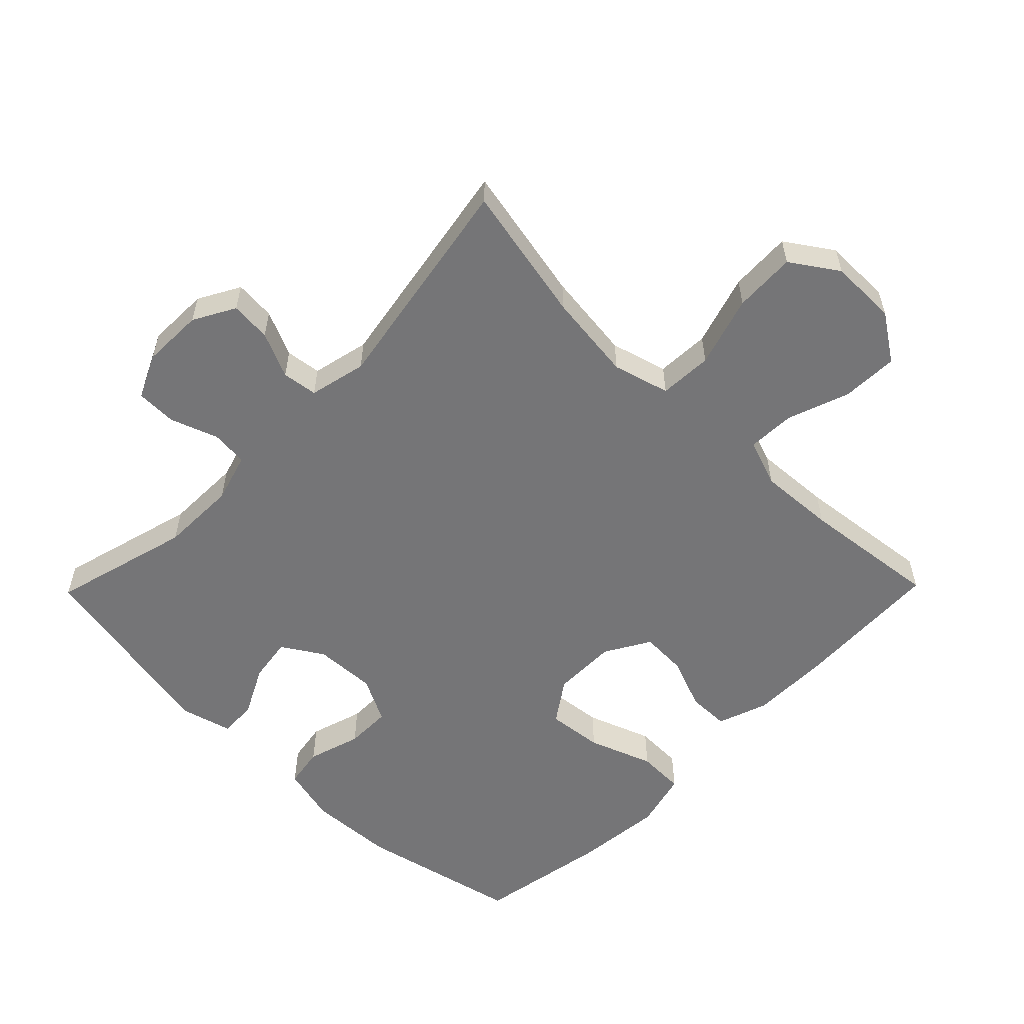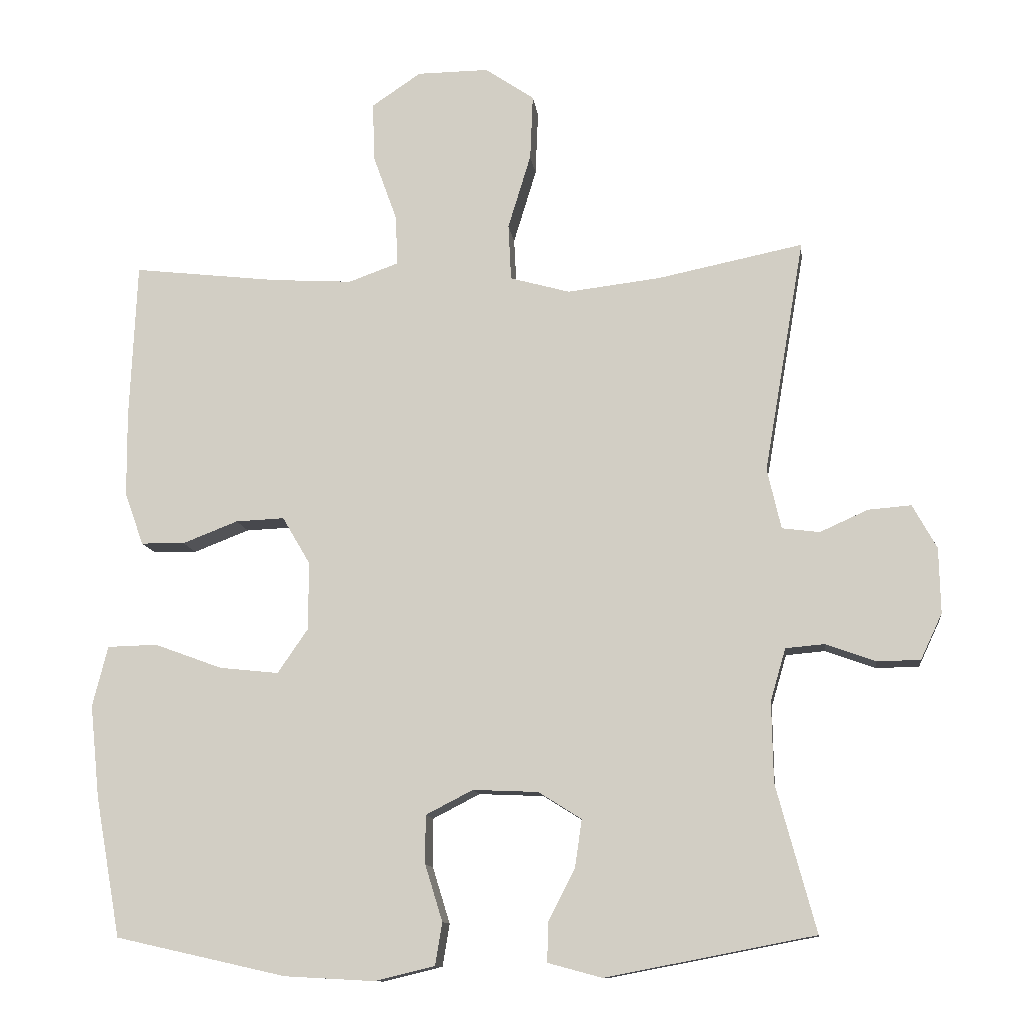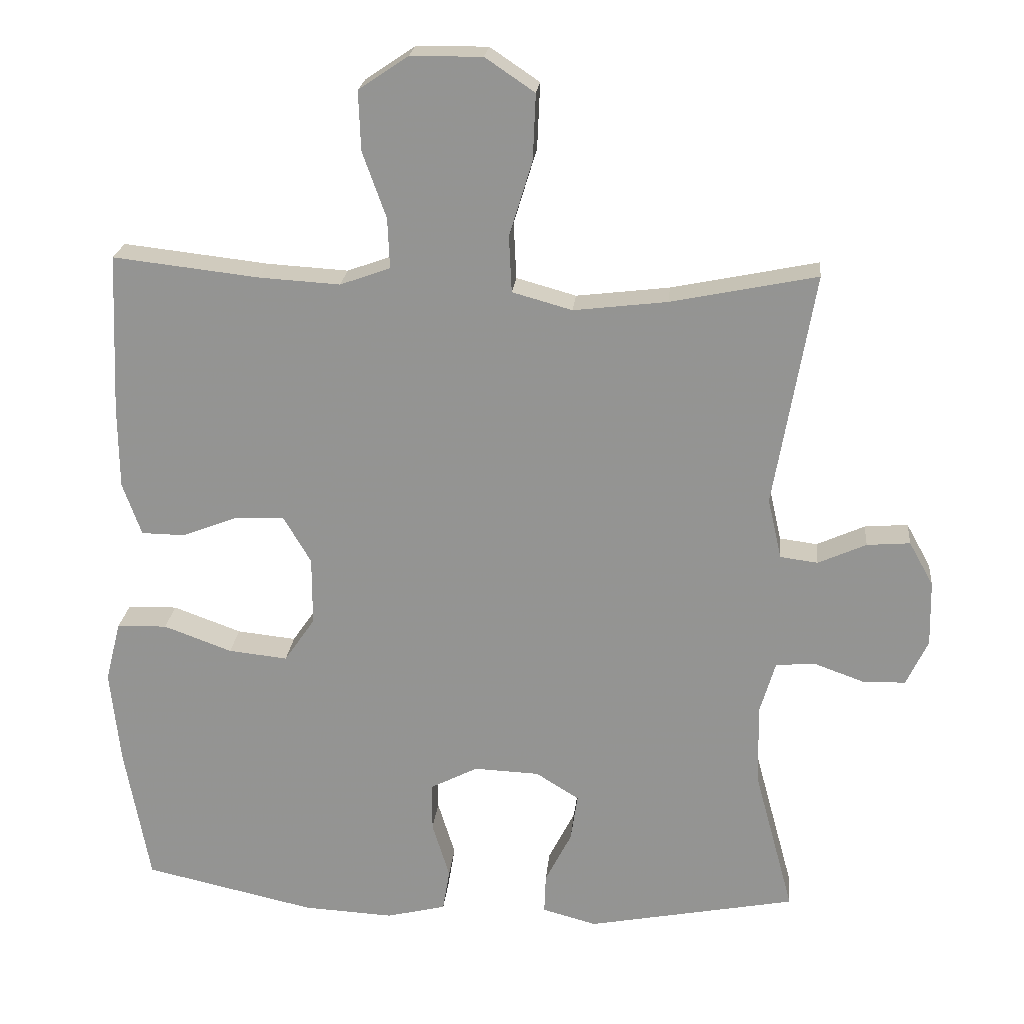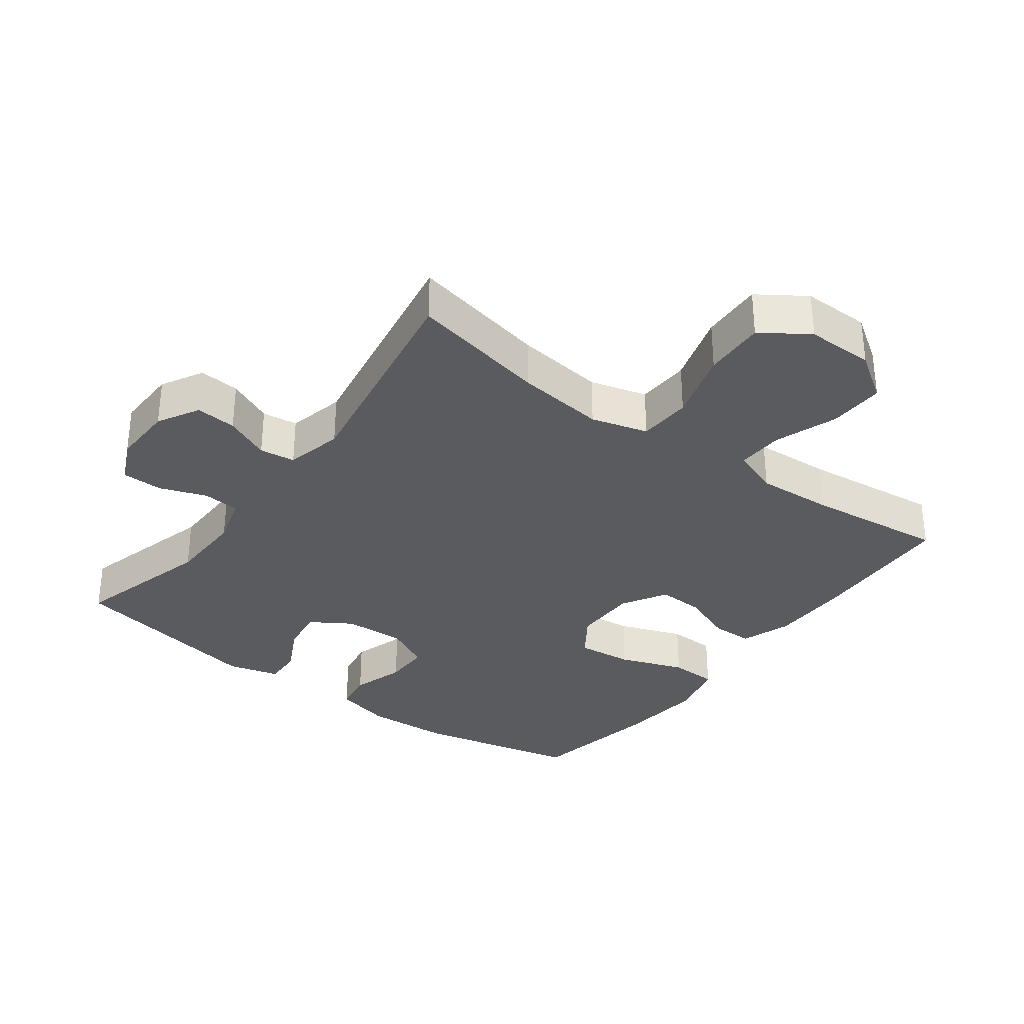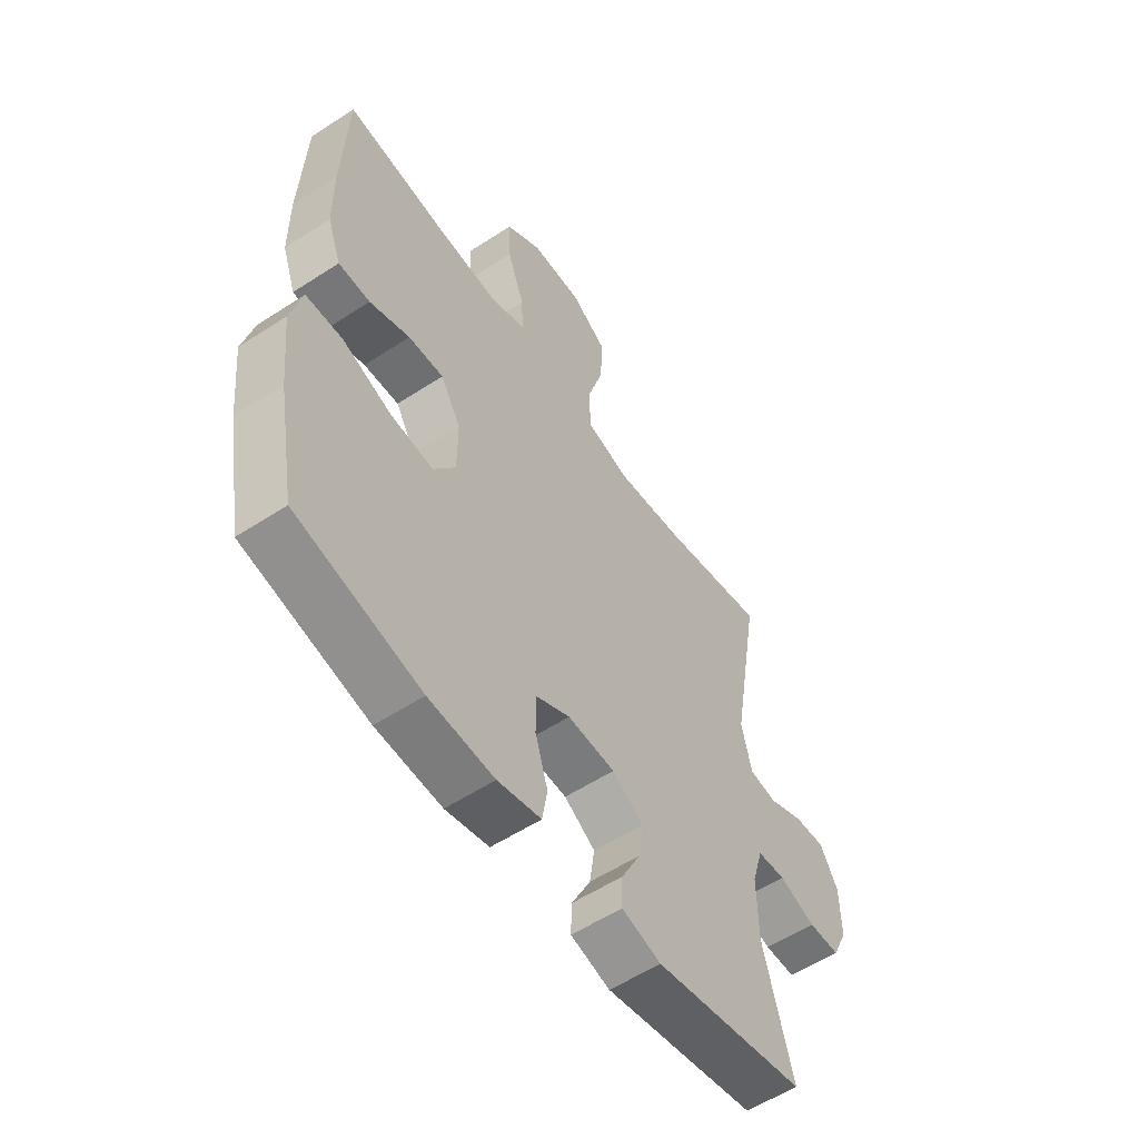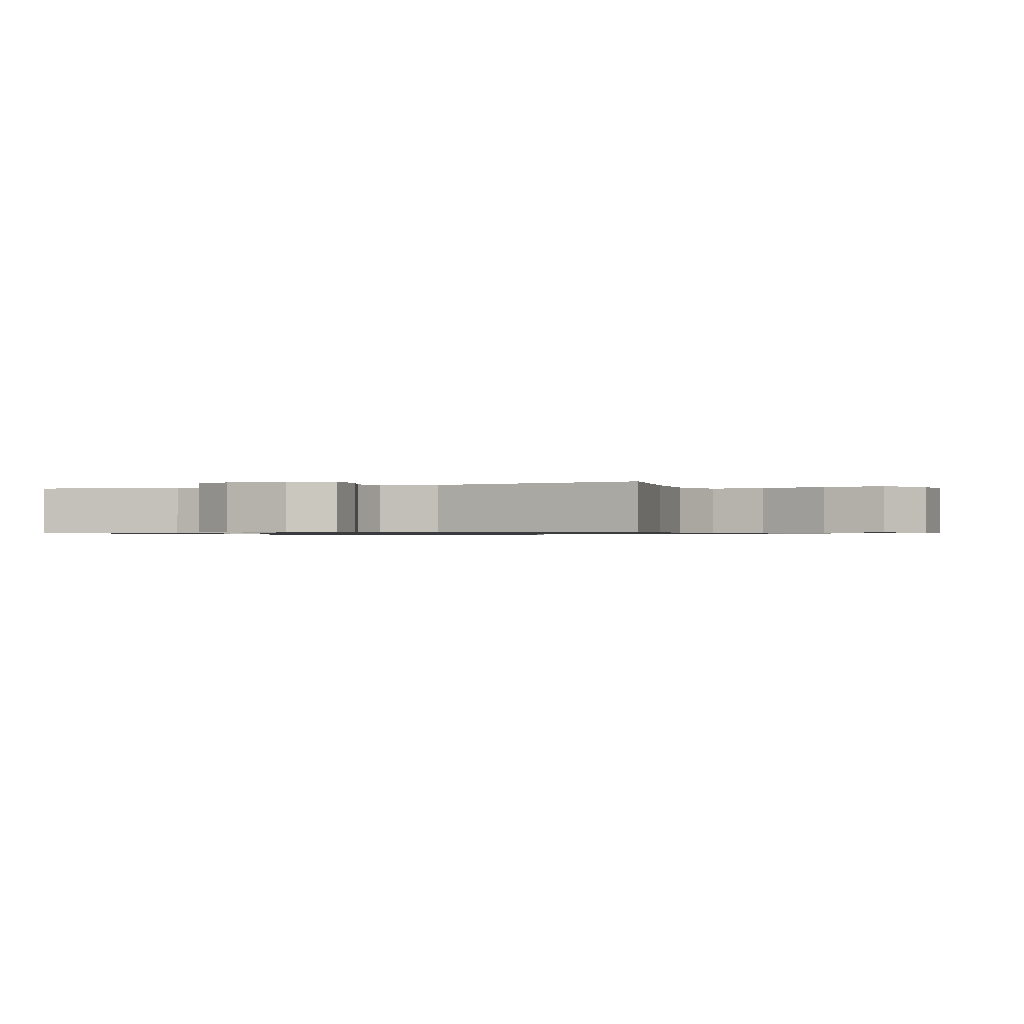
<metadata>
{"format":"obj","ext":"obj","renderer":"f3d","projection":"perspective","resolution":1024,"background":"white","views":[{"elev":-56.6,"azim":-44.4,"up":"+Y"},{"elev":-11.6,"azim":-172.9,"up":"+Z"},{"elev":22.1,"azim":-174.5,"up":"+Z"},{"elev":-32.9,"azim":-36.7,"up":"+Y"},{"elev":-56.5,"azim":124.3,"up":"+Z"},{"elev":-0.8,"azim":-66.2,"up":"+Y"}]}
</metadata>
<code>
v -0.5 0.07 -0.5
v -0.443 0.07 -0.289
v -0.441 0.07 -0.173
v -0.463 0.07 -0.098
v -0.519 0.07 -0.093
v -0.591 0.07 -0.119
v -0.653 0.07 -0.118
v -0.684 0.07 -0.052
v -0.682 0.07 0.042
v -0.647 0.07 0.105
v -0.585 0.07 0.1
v -0.516 0.07 0.069
v -0.462 0.07 0.076
v -0.442 0.07 0.163
v -0.5 0.07 0.5
v -0.29 0.07 0.457
v -0.156 0.07 0.441
v -0.07 0.07 0.465
v -0.066 0.07 0.546
v -0.099 0.07 0.654
v -0.103 0.07 0.748
v -0.032 0.07 0.796
v 0.071 0.07 0.795
v 0.142 0.07 0.747
v 0.139 0.07 0.662
v 0.105 0.07 0.567
v 0.102 0.07 0.495
v 0.174 0.07 0.469
v 0.29 0.07 0.476
v 0.5 0.07 0.5
v 0.51 0.07 0.272
v 0.509 0.07 0.152
v 0.482 0.07 0.076
v 0.419 0.07 0.075
v 0.339 0.07 0.106
v 0.269 0.07 0.109
v 0.229 0.07 0.041
v 0.229 0.07 -0.057
v 0.273 0.07 -0.121
v 0.358 0.07 -0.112
v 0.456 0.07 -0.076
v 0.528 0.07 -0.078
v 0.55 0.07 -0.165
v 0.536 0.07 -0.3
v 0.5 0.07 -0.5
v 0.254 0.07 -0.555
v 0.124 0.07 -0.562
v 0.038 0.07 -0.541
v 0.028 0.07 -0.48
v 0.053 0.07 -0.399
v 0.053 0.07 -0.329
v -0.015 0.07 -0.294
v -0.109 0.07 -0.298
v -0.171 0.07 -0.337
v -0.161 0.07 -0.405
v -0.123 0.07 -0.48
v -0.121 0.07 -0.537
v -0.199 0.07 -0.558
v -0.5 0 -0.5
v -0.443 0 -0.289
v -0.441 0 -0.173
v -0.463 0 -0.098
v -0.519 0 -0.093
v -0.591 0 -0.119
v -0.653 0 -0.118
v -0.684 0 -0.052
v -0.682 0 0.042
v -0.647 0 0.105
v -0.585 0 0.1
v -0.516 0 0.069
v -0.462 0 0.076
v -0.442 0 0.163
v -0.5 0 0.5
v -0.29 0 0.457
v -0.156 0 0.441
v -0.07 0 0.465
v -0.066 0 0.546
v -0.099 0 0.654
v -0.103 0 0.748
v -0.032 0 0.796
v 0.071 0 0.795
v 0.142 0 0.747
v 0.139 0 0.662
v 0.105 0 0.567
v 0.102 0 0.495
v 0.174 0 0.469
v 0.29 0 0.476
v 0.5 0 0.5
v 0.51 0 0.272
v 0.509 0 0.152
v 0.482 0 0.076
v 0.419 0 0.075
v 0.339 0 0.106
v 0.269 0 0.109
v 0.229 0 0.041
v 0.229 0 -0.057
v 0.273 0 -0.121
v 0.358 0 -0.112
v 0.456 0 -0.076
v 0.528 0 -0.078
v 0.55 0 -0.165
v 0.536 0 -0.3
v 0.5 0 -0.5
v 0.254 0 -0.555
v 0.124 0 -0.562
v 0.038 0 -0.541
v 0.028 0 -0.48
v 0.053 0 -0.399
v 0.053 0 -0.329
v -0.015 0 -0.294
v -0.109 0 -0.298
v -0.171 0 -0.337
v -0.161 0 -0.405
v -0.123 0 -0.48
v -0.121 0 -0.537
v -0.199 0 -0.558
f 55 56 57 58
f 54 55 58 1
f 53 54 1 2
f 52 53 2 3
f 47 48 49 50
f 47 50 51
f 46 47 51
f 45 46 51
f 44 45 51 52
f 40 41 42 43
f 39 40 43 44
f 32 33 34 35
f 32 35 36
f 29 30 31 32
f 28 29 32 36
f 27 28 36 37
f 23 24 25 26
f 23 26 27
f 22 23 27
f 19 20 21 22
f 18 19 22 27
f 17 18 27 37
f 14 15 16
f 13 14 16 17
f 9 10 11 12
f 9 12 13
f 8 9 13
f 5 6 7 8
f 4 5 8 13
f 39 44 52 3
f 13 17 37 38
f 13 38 39
f 3 4 13 39
f 116 115 114 113
f 59 116 113 112
f 60 59 112 111
f 61 60 111 110
f 108 107 106 105
f 109 108 105
f 109 105 104
f 109 104 103
f 110 109 103 102
f 101 100 99 98
f 102 101 98 97
f 93 92 91 90
f 94 93 90
f 90 89 88 87
f 94 90 87 86
f 95 94 86 85
f 84 83 82 81
f 85 84 81
f 85 81 80
f 80 79 78 77
f 85 80 77 76
f 95 85 76 75
f 74 73 72
f 75 74 72 71
f 70 69 68 67
f 71 70 67
f 71 67 66
f 66 65 64 63
f 71 66 63 62
f 61 110 102 97
f 96 95 75 71
f 97 96 71
f 97 71 62 61
f 1 59 60 2
f 2 60 61 3
f 3 61 62 4
f 4 62 63 5
f 5 63 64 6
f 6 64 65 7
f 7 65 66 8
f 8 66 67 9
f 9 67 68 10
f 10 68 69 11
f 11 69 70 12
f 12 70 71 13
f 13 71 72 14
f 14 72 73 15
f 15 73 74 16
f 16 74 75 17
f 17 75 76 18
f 18 76 77 19
f 19 77 78 20
f 20 78 79 21
f 21 79 80 22
f 22 80 81 23
f 23 81 82 24
f 24 82 83 25
f 25 83 84 26
f 26 84 85 27
f 27 85 86 28
f 28 86 87 29
f 29 87 88 30
f 30 88 89 31
f 31 89 90 32
f 32 90 91 33
f 33 91 92 34
f 34 92 93 35
f 35 93 94 36
f 36 94 95 37
f 37 95 96 38
f 38 96 97 39
f 39 97 98 40
f 40 98 99 41
f 41 99 100 42
f 42 100 101 43
f 43 101 102 44
f 44 102 103 45
f 45 103 104 46
f 46 104 105 47
f 47 105 106 48
f 48 106 107 49
f 49 107 108 50
f 50 108 109 51
f 51 109 110 52
f 52 110 111 53
f 53 111 112 54
f 54 112 113 55
f 55 113 114 56
f 56 114 115 57
f 57 115 116 58
f 58 116 59 1

</code>
